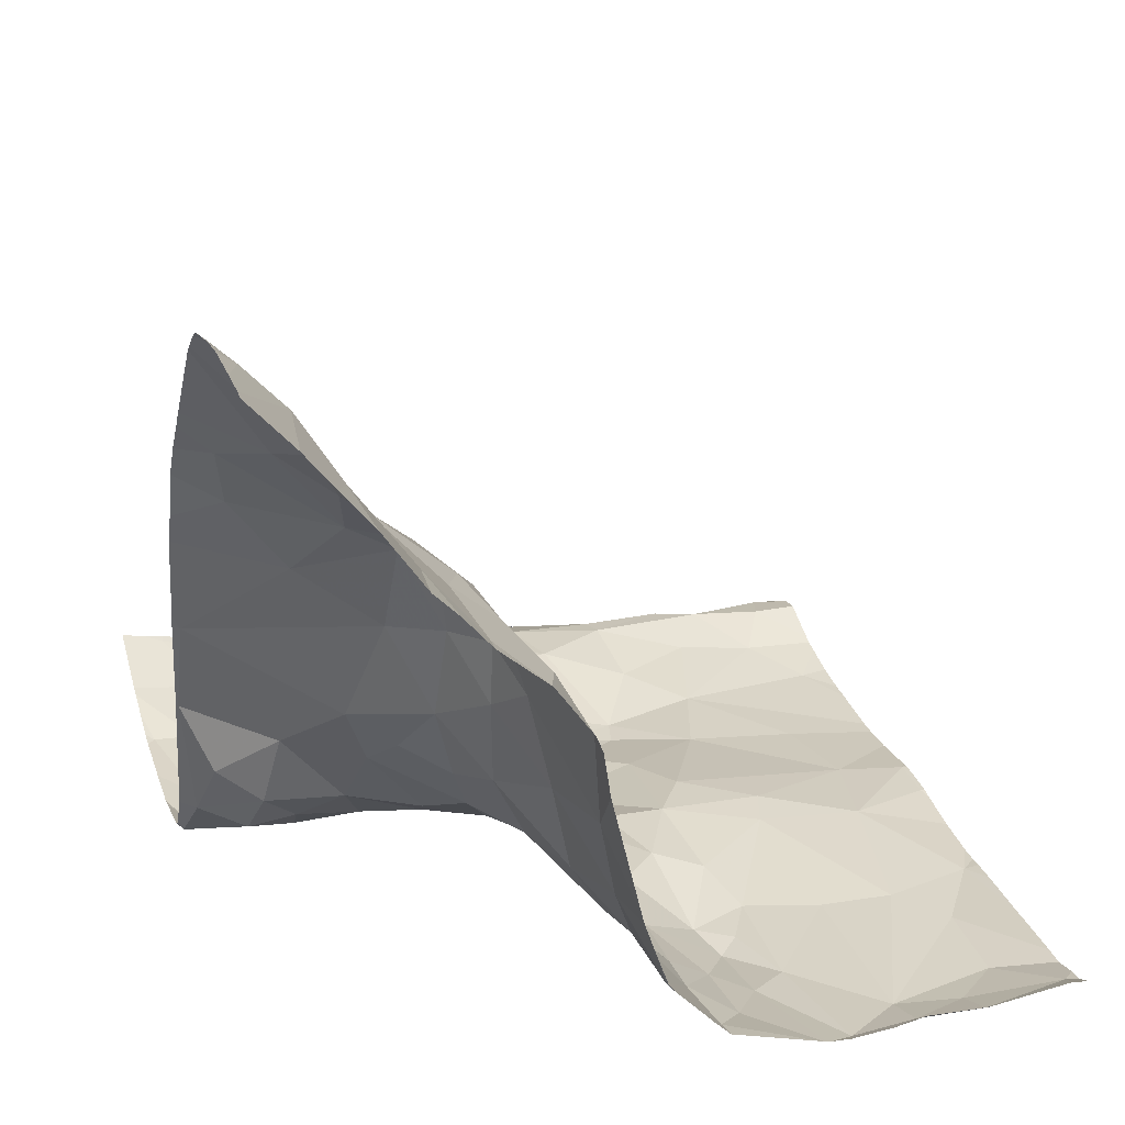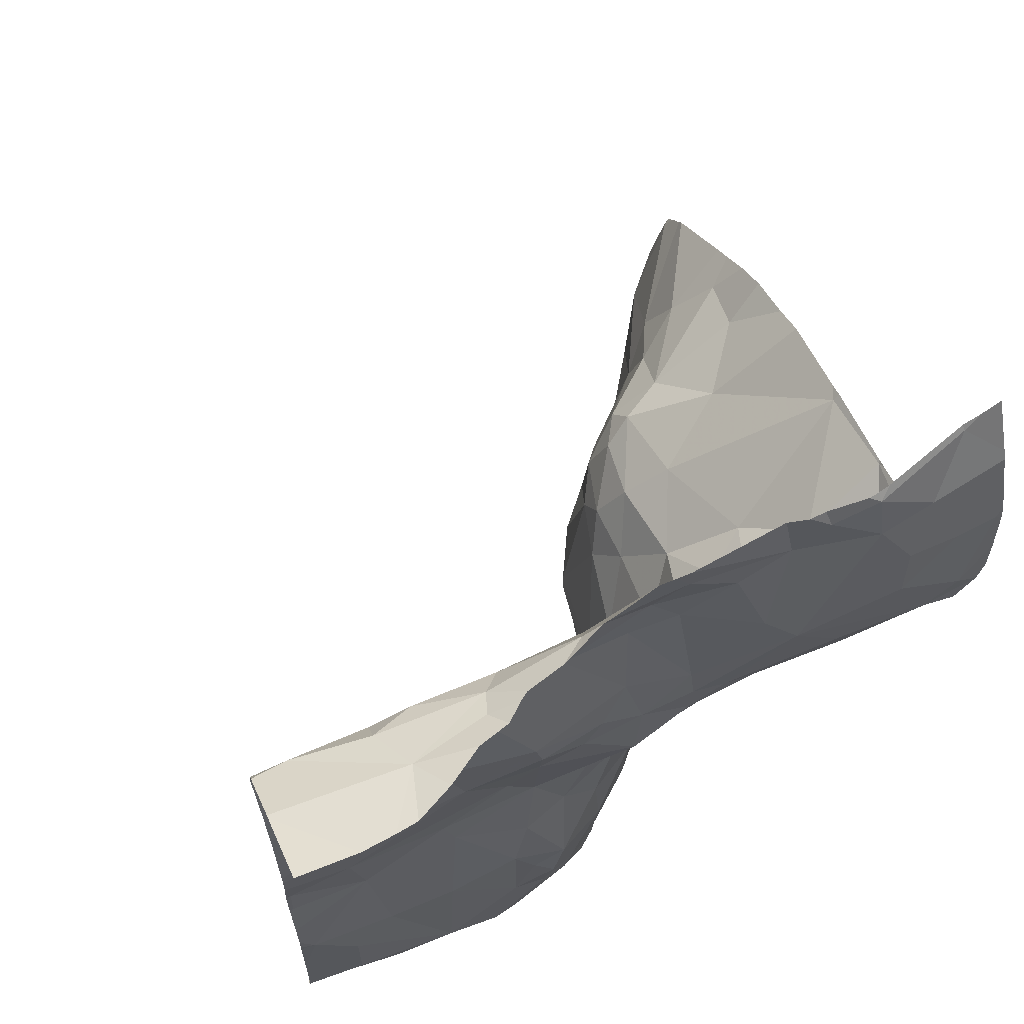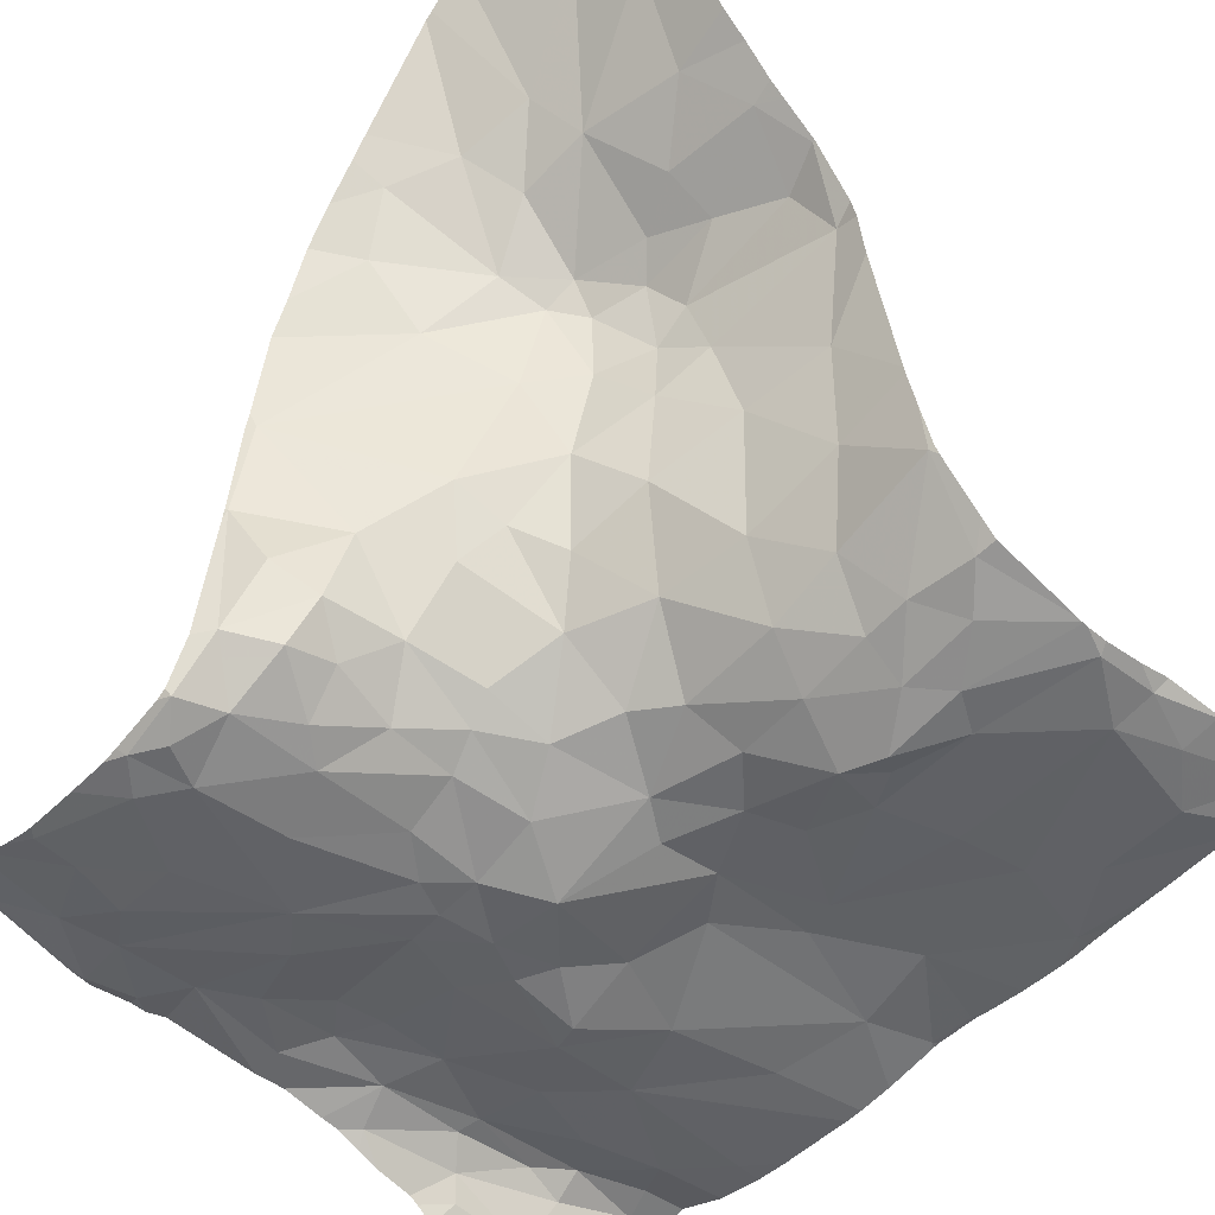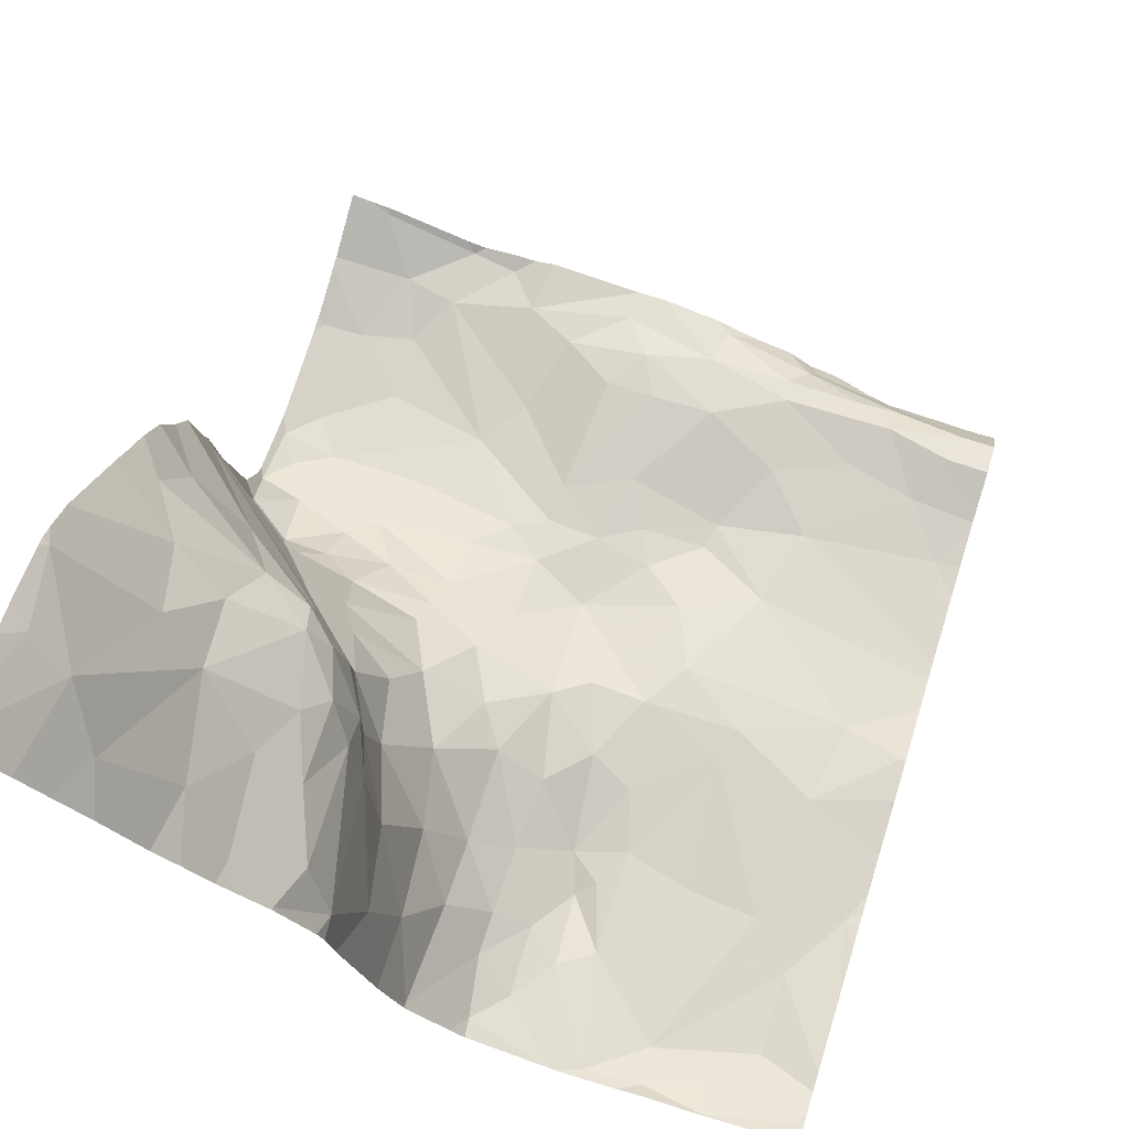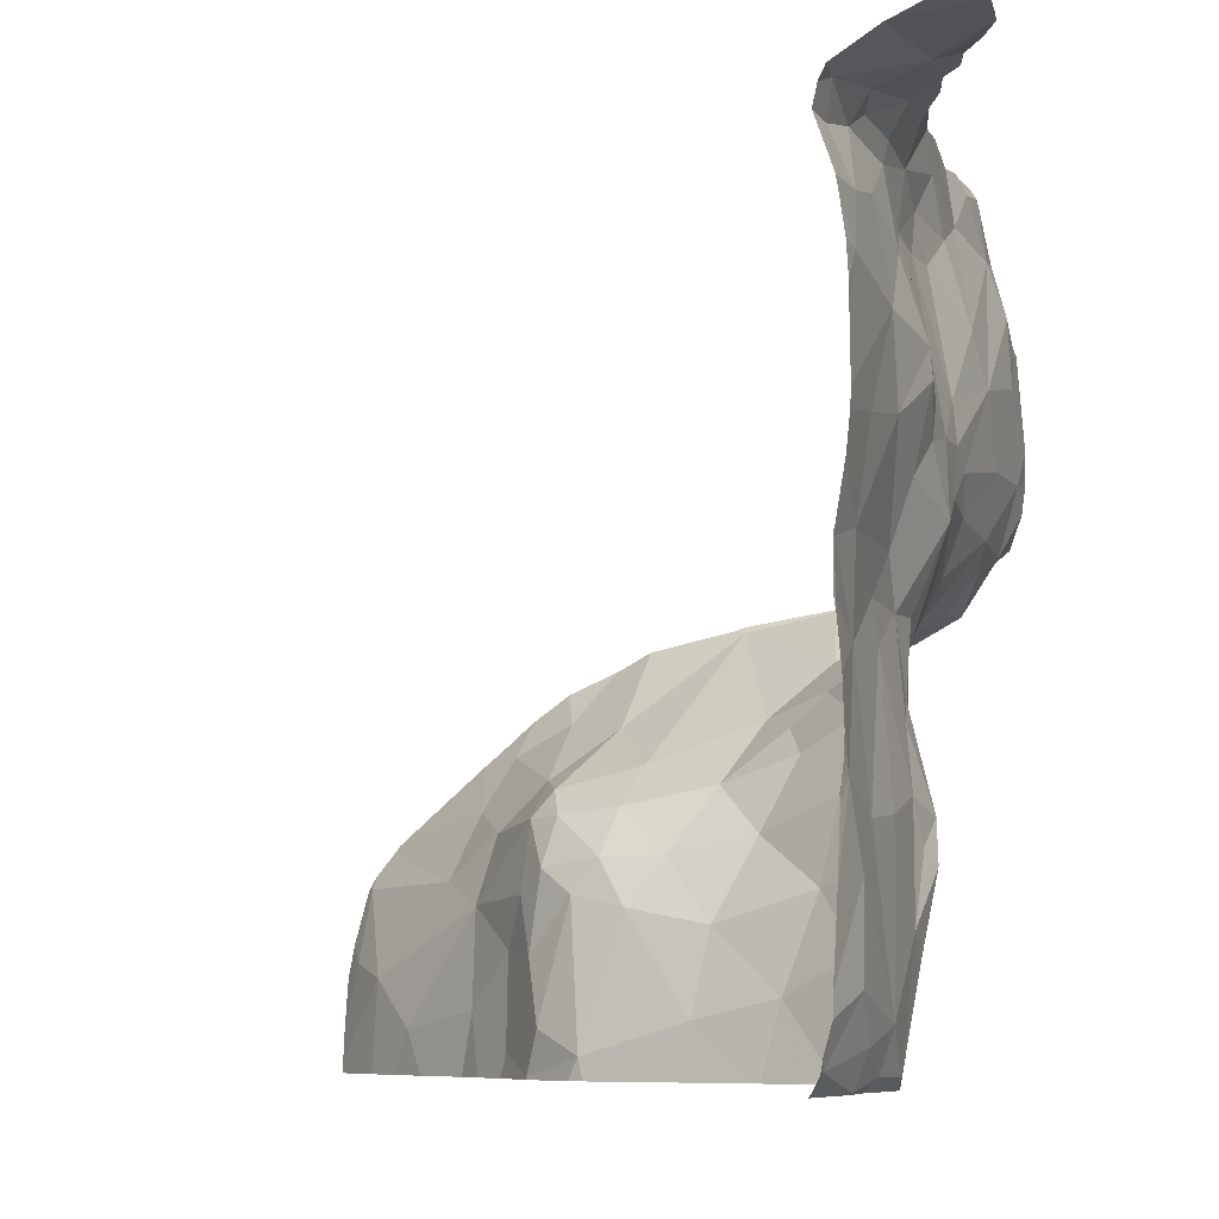
<metadata>
{"format":"obj","ext":"obj","renderer":"f3d","projection":"perspective","resolution":1024,"background":"white","views":[{"elev":28.5,"azim":-17.0,"up":"+Z"},{"elev":65.4,"azim":156.8,"up":"+Y"},{"elev":-48.1,"azim":-40.8,"up":"+Z"},{"elev":71.3,"azim":17.3,"up":"+Z"},{"elev":-7.6,"azim":108.2,"up":"+Y"}]}
</metadata>
<code>
v 73.77 -22.87 -4.758
v 73.35 -22.69 -4.912
v 73.22 -22.86 -4.764
v 70.12 -23.39 -4.875
v 69.83 -23.4 -4.847
v 70.02 -24.08 -4.93
v 72.3 -25.65 -4.631
v 72.08 -26.19 -4.477
v 72.43 -26.26 -4.662
v 69.82 -26.87 -0.2586
v 72.66 -27.76 -4.697
v 72.45 -28 -4.56
v 71.53 -27.07 -2.652
v 71.42 -26.76 -2.452
v 71.43 -26.99 -2.27
v 71.4 -26.75 -2.884
v 71.65 -27.19 -3.244
v 72.65 -24.48 -4.871
v 72.29 -24.89 -4.89
v 72.95 -24.73 -4.824
v 71.76 -27.77 -3.144
v 73.03 -24.01 -4.945
v 73.31 -23.53 -4.834
v 72.77 -23.27 -4.714
v 70.36 -26.85 -1.038
v 72.06 -28.1 -4.102
v 71.9 -27.63 -3.755
v 71.29 -26.81 -2.022
v 71.16 -26.97 -1.839
v 71.3 -27.37 -1.946
v 71.01 -27.32 -1.703
v 70.76 -27.7 -1.362
v 71.07 -27.97 -1.713
v 70.49 -23.29 -4.911
v 71.21 -23.9 -4.92
v 70.69 -22.96 -4.824
v 71.23 -26.43 -2.528
v 74.04 -22.81 -4.857
v 74.03 -23.01 -4.731
v 72.18 -22.99 -4.684
v 72.64 -22.87 -4.729
v 71.97 -22.72 -4.748
v 71.27 -22.87 -4.738
v 71.05 -22.61 -4.774
v 70.33 -22.89 -4.783
v 73.66 -23.93 -4.877
v 74.49 -23.12 -4.723
v 74.32 -23.44 -4.833
v 72.72 -22.59 -4.849
v 73.13 -26.54 -4.836
v 73.63 -26.67 -4.843
v 73.54 -25.76 -4.747
v 74.61 -23.84 -4.898
v 72.93 -25.51 -4.702
v 73.14 -25.19 -4.723
v 71.88 -24.37 -4.858
v 72.25 -24.39 -4.866
v 71.9 -24.09 -4.835
v 72.53 -24.23 -4.869
v 72.99 -24.2 -4.951
v 71.44 -23.58 -4.87
v 71.98 -23.28 -4.71
v 73.26 -23.01 -4.74
v 73.82 -23.33 -4.81
v 70.17 -25.17 -4.517
v 69.87 -24.97 -4.441
v 70.25 -25.35 -4.22
v 69.79 -25.05 -3.597
v 69.97 -25.23 -4.022
v 74.33 -25.23 -4.819
v 73.62 -25.5 -4.732
v 74.22 -25.82 -4.771
v 71.62 -23.04 -4.742
v 74.09 -26.72 -4.829
v 71.31 -25.32 -4.509
v 70.93 -25.11 -4.585
v 70.78 -25.41 -4.246
v 74.69 -26.55 -4.855
v 72.88 -27.44 -4.813
v 73.69 -28.05 -4.758
v 73.27 -28.06 -4.785
v 71.63 -24.49 -4.846
v 70.86 -24.35 -4.895
v 74.76 -25.34 -4.811
v 70.49 -23.75 -4.94
v 71.88 -24.69 -4.837
v 71.38 -24.73 -4.787
v 71.37 -25.09 -4.645
v 72.36 -23.9 -4.805
v 71.7 -26.42 -4.07
v 71.82 -26.98 -3.976
v 72.08 -26.88 -4.428
v 70.63 -27.02 -1.333
v 70.15 -27.49 -0.4434
v 69.9 -27.38 -0.1932
v 70.36 -27.83 -0.745
v 70.24 -26.38 -1.229
v 70.58 -26.54 -1.469
v 71.03 -26.48 -1.855
v 71.47 -27.82 -2.062
v 74.39 -27.61 -4.848
v 74.71 -28.01 -4.715
v 70.05 -25.78 -1.805
v 70.36 -25.46 -3.72
v 70.49 -25.2 -4.464
v 74.12 -28.13 -4.716
v 73.5 -24.48 -4.865
v 71.87 -25.15 -4.717
v 74.2 -24.61 -4.877
v 72.38 -27.26 -4.607
v 72.39 -26.77 -4.676
v 73.12 -27.28 -4.838
v 73.66 -27.78 -4.838
v 72.09 -27.37 -4.251
v 71.32 -26.13 -3.731
v 71.46 -25.91 -4.116
v 74.08 -27.89 -4.803
v 71.65 -27.99 -2.393
v 70.68 -26.21 -1.855
v 70.91 -26.14 -2.597
v 71.17 -26.3 -3.168
v 70.71 -25.85 -3.353
v 70.41 -25.85 -2.274
v 69.82 -25.18 -2.963
v 70.97 -26.29 -2.004
v 71.17 -26.47 -2.091
v 71.44 -26.63 -3.497
v 71.37 -28.12 -1.959
v 69.98 -25.99 -1.374
v 73.92 -22.65 -5.166
v 74.56 -22.9 -4.773
v 70.23 -24.34 -4.913
v 70.73 -22.56 -4.776
v 69.96 -24.49 -4.888
v 69.83 -24.29 -4.889
v 72.32 -23.29 -4.691
v 70.12 -24.78 -4.762
v 69.81 -24.7 -4.775
v 72.38 -27.57 -4.575
v 72.7 -25.97 -4.71
v 70.87 -25.71 -3.789
v 71.27 -25.5 -4.359
v 72.53 -25.48 -4.705
v 72.65 -27.24 -4.781
v 71.7 -25.52 -4.511
v 74.39 -27.03 -4.854
v 74.76 -25.65 -4.812
v 72.76 -26.63 -4.885
v 72.86 -26.91 -4.915
v 72.98 -26.81 -4.863
v 73.01 -26.13 -4.775
v 71.9 -25.92 -4.436
v 70.71 -24.77 -4.791
v 70.06 -22.54 -4.554
v 71.02 -25.94 -3.583
v 70.52 -24.94 -4.705
v 73.41 -22.61 -5.067
v 71.33 -22.5 -4.696
v 72.47 -22.5 -4.837
v 74.02 -22.5 -5.54
v 74.17 -22.5 -5.559
v 70.07 -22.5 -4.53
v 72.19 -22.5 -4.767
v 73.54 -22.5 -5.264
v 73.21 -22.5 -5.108
v 71.08 -22.5 -4.724
v 73.77 -22.5 -5.417
v 74.39 -22.5 -5.581
v 72.59 -22.5 -4.86
v 72.9 -22.5 -4.998
v 71.19 -22.5 -4.732
v 73.16 -22.5 -5.067
v 69.93 -22.5 -4.509
v 73.33 -22.5 -5.204
v 70.65 -22.5 -4.715
v 70.73 -22.5 -4.733
v 70.8 -22.5 -4.746
v 72.07 -22.5 -4.768
v 72.75 -22.5 -4.937
v 71.98 -22.5 -4.768
v 71.7 -28.14 -2.729
v 70.24 -28.14 -0.6035
v 71.37 -28.14 -1.954
v 71.91 -28.14 -3.619
v 70.06 -28.14 -0.3654
v 72.06 -28.14 -4.082
v 71.98 -28.14 -3.831
v 70.45 -28.14 -0.8789
v 74.14 -28.14 -4.708
v 72.46 -28.14 -4.535
v 71.15 -28.14 -1.759
v 71.38 -28.14 -1.974
v 74.09 -28.14 -4.706
v 73.72 -28.14 -4.684
v 72.1 -28.14 -4.138
v 71.62 -28.14 -2.316
v 73.06 -28.14 -4.726
v 72.36 -28.14 -4.431
v 73.51 -28.14 -4.724
v 73.24 -28.14 -4.745
v 73.1 -28.14 -4.735
v 70.71 -28.14 -1.274
v 73.07 -28.14 -4.729
v 71.66 -28.14 -2.426
v 74.68 -28.14 -4.643
v 74.13 -28.14 -4.706
v 73.03 -28.14 -4.714
v 70.87 -28.14 -1.446
v 71.05 -28.14 -1.667
v 71.9 -28.14 -3.577
v 69.78 -25.73 -1.437
v 69.78 -24.62 -4.765
v 69.78 -23.17 -4.761
v 69.78 -26.84 -0.2303
v 69.78 -22.93 -4.682
v 69.78 -26.57 -0.446
v 69.78 -28.02 -0.03324
v 69.78 -28.05 -0.03151
v 69.78 -22.5 -4.477
v 69.78 -27.25 -0.1115
v 69.78 -26.04 -1.064
v 69.78 -25.13 -2.955
v 69.78 -23.36 -4.821
v 69.78 -25.02 -3.651
v 69.78 -28.14 -0.03476
v 69.78 -23.85 -4.863
v 69.78 -27.48 -0.06551
v 69.78 -26.62 -0.4063
v 69.78 -25.93 -1.205
v 69.78 -25.03 -3.607
v 69.78 -26.76 -0.2907
v 69.78 -25.4 -2.045
v 69.78 -23 -4.701
v 69.78 -24.26 -4.852
v 69.78 -24.15 -4.872
v 69.78 -27.72 -0.04967
v 69.78 -25.04 -3.582
v 69.78 -25.28 -2.282
v 69.78 -25.16 -2.871
v 69.78 -27.83 -0.04186
v 69.78 -25.55 -1.696
v 69.78 -24.69 -4.729
v 69.78 -22.86 -4.651
v 69.78 -23.46 -4.839
v 69.78 -26.9 -0.2072
v 69.78 -22.52 -4.485
v 69.78 -24.85 -4.451
v 74.79 -23.42 -4.823
v 74.79 -25.73 -4.822
v 74.79 -23.13 -4.72
v 74.79 -22.5 -5.572
v 74.79 -24.94 -4.881
v 74.79 -26.72 -4.832
v 74.79 -27.62 -4.788
v 74.79 -22.98 -4.753
v 74.79 -26.33 -4.86
v 74.79 -28.02 -4.719
v 74.79 -25.36 -4.809
v 74.79 -23.81 -4.892
v 74.79 -24.19 -4.907
v 74.79 -26.47 -4.855
v 74.79 -26.55 -4.844
v 74.79 -25.66 -4.811
v 74.79 -27.75 -4.787
v 74.79 -27.92 -4.737
v 74.79 -24.04 -4.906
v 74.79 -22.69 -5.127
v 74.79 -22.7 -5.103
v 74.79 -23.48 -4.842
v 74.79 -25.65 -4.81
v 74.79 -25.32 -4.813
v 74.79 -23.58 -4.857
v 74.79 -28.14 -4.659
v 74.79 -28.13 -4.663
v 74.79 -25.34 -4.811
v 74.79 -22.89 -4.798
v 74.79 -25.28 -4.822
v 74.79 -27.12 -4.815
v 74.79 -24.58 -4.911
v 74.79 -26.04 -4.85
v 74.79 -22.72 -5.073
v 74.79 -24.71 -4.906
g obj_0
f 97 221 216
f 97 129 229
f 97 216 25
f 97 119 129
f 25 98 97
f 98 119 97
f 229 221 97
f 103 241 129
f 129 119 103
f 229 129 211
f 241 211 129
f 216 228 25
f 25 228 10
f 10 94 25
f 98 25 93
f 93 25 94
f 123 103 119
f 125 123 119
f 119 98 99
f 125 119 99
f 98 93 99
f 103 232 241
f 103 123 238
f 238 232 103
f 228 231 10
f 10 214 245
f 95 10 245
f 94 10 95
f 214 10 231
f 95 240 94
f 94 185 96
f 93 94 96
f 185 94 218
f 240 217 94
f 218 94 217
f 99 93 29
f 93 96 32
f 29 93 31
f 31 93 32
f 120 124 123
f 123 125 120
f 238 123 124
f 99 126 125
f 120 125 37
f 37 125 126
f 99 29 28
f 99 28 126
f 95 227 236
f 245 220 95
f 227 95 220
f 240 95 236
f 185 182 96
f 96 182 188
f 32 96 188
f 218 225 185
f 30 29 31
f 28 29 30
f 31 32 33
f 188 202 32
f 208 32 202
f 209 33 32
f 209 32 208
f 30 31 33
f 124 120 122
f 120 121 122
f 121 120 37
f 124 222 239
f 124 68 237
f 104 68 124
f 122 104 124
f 238 124 239
f 237 222 124
f 14 37 126
f 28 14 126
f 37 16 121
f 16 37 14
f 28 30 15
f 15 14 28
f 100 30 33
f 100 15 30
f 33 209 191
f 33 191 128
f 33 128 100
f 141 104 122
f 122 121 155
f 141 122 155
f 121 115 155
f 127 121 16
f 127 115 121
f 68 230 237
f 68 224 230
f 66 247 68
f 68 104 69
f 66 68 69
f 247 224 68
f 69 104 67
f 67 104 77
f 141 77 104
f 13 16 14
f 13 14 15
f 16 17 127
f 16 13 17
f 15 100 118
f 118 13 15
f 128 118 100
f 191 183 128
f 128 183 192
f 128 192 118
f 116 141 155
f 77 141 142
f 142 141 116
f 155 115 116
f 90 115 127
f 115 90 116
f 17 91 127
f 90 127 91
f 138 242 66
f 66 137 138
f 69 67 66
f 66 65 137
f 65 66 67
f 242 247 66
f 105 67 77
f 65 67 105
f 105 77 76
f 77 142 75
f 75 76 77
f 13 21 17
f 118 21 13
f 17 27 91
f 27 17 21
f 21 118 204
f 192 196 118
f 204 118 196
f 116 145 142
f 116 90 152
f 145 116 152
f 142 145 75
f 90 91 92
f 152 90 8
f 92 8 90
f 114 91 27
f 114 92 91
f 242 138 212
f 137 65 156
f 153 137 156
f 65 105 156
f 76 156 105
f 153 156 76
f 75 88 76
f 76 88 153
f 108 75 145
f 108 88 75
f 21 210 27
f 21 181 210
f 204 181 21
f 114 27 26
f 210 184 27
f 187 26 27
f 187 27 184
f 152 7 145
f 145 7 108
f 7 152 8
f 114 110 92
f 8 92 111
f 110 111 92
f 26 139 114
f 114 139 110
f 139 26 12
f 186 26 187
f 195 26 186
f 198 12 26
f 198 26 195
f 139 144 110
f 111 110 144
f 149 111 144
f 139 12 11
f 144 139 11
f 11 12 207
f 190 12 198
f 207 12 190
f 11 79 144
f 144 79 149
f 79 112 149
f 79 11 197
f 207 197 11
f 81 112 79
f 197 203 79
f 201 81 79
f 201 79 203
f 113 112 81
f 80 81 200
f 80 113 81
f 200 81 201
f 80 117 113
f 117 80 106
f 200 199 80
f 194 80 199
f 193 106 80
f 193 80 194
f 106 102 117
f 206 106 193
f 189 106 206
f 205 102 106
f 205 106 189
f 102 205 274
f 274 257 102
f 205 273 274
f 1 2 3
f 1 3 63
f 2 1 38
f 63 39 1
f 38 1 39
f 2 49 3
f 49 2 172
f 2 38 130
f 172 2 157
f 130 157 2
f 49 41 3
f 3 41 63
f 39 63 64
f 41 24 63
f 63 23 64
f 63 24 23
f 131 130 38
f 131 38 39
f 64 48 39
f 39 47 131
f 47 39 48
f 172 170 49
f 159 41 49
f 179 49 170
f 159 49 169
f 169 49 179
f 172 157 165
f 174 157 130
f 130 131 281
f 174 130 164
f 130 167 164
f 168 161 130
f 130 160 167
f 160 130 161
f 281 268 130
f 267 168 130
f 267 130 268
f 157 174 165
f 163 41 159
f 40 24 41
f 42 41 163
f 40 41 42
f 48 64 46
f 46 64 23
f 24 40 136
f 22 23 24
f 24 136 89
f 24 89 22
f 23 22 46
f 131 276 281
f 47 250 131
f 250 255 131
f 276 131 255
f 48 46 53
f 47 48 269
f 48 53 272
f 272 269 48
f 269 248 47
f 250 47 248
f 251 168 267
f 163 178 42
f 40 62 136
f 42 73 40
f 62 40 73
f 43 42 178
f 42 43 73
f 46 22 107
f 109 46 107
f 260 53 46
f 260 46 279
f 279 46 109
f 58 89 136
f 62 58 136
f 89 59 22
f 60 107 22
f 22 59 60
f 57 89 58
f 57 59 89
f 53 266 259
f 272 53 259
f 266 53 260
f 178 180 43
f 61 58 62
f 73 61 62
f 73 43 61
f 43 180 158
f 36 61 43
f 44 43 158
f 36 43 44
f 109 107 70
f 20 107 60
f 107 55 70
f 107 20 55
f 109 70 252
f 279 109 282
f 252 282 109
f 56 57 58
f 35 58 61
f 56 58 35
f 59 18 60
f 18 59 57
f 20 60 18
f 56 86 57
f 18 57 19
f 86 19 57
f 36 35 61
f 158 171 44
f 34 35 36
f 133 36 44
f 45 34 36
f 45 36 133
f 166 44 171
f 177 133 44
f 177 44 166
f 72 84 70
f 71 70 55
f 70 71 72
f 252 70 84
f 18 19 20
f 54 55 20
f 19 54 20
f 55 54 71
f 82 56 35
f 82 86 56
f 82 35 83
f 35 34 85
f 35 132 83
f 85 132 35
f 108 19 86
f 86 82 87
f 108 86 88
f 86 87 88
f 54 19 143
f 108 7 19
f 143 19 7
f 4 34 45
f 85 34 4
f 176 133 177
f 154 45 133
f 175 133 176
f 133 175 154
f 45 215 4
f 45 154 243
f 243 215 45
f 72 147 84
f 52 72 71
f 147 72 280
f 52 74 72
f 72 78 256
f 72 74 78
f 256 280 72
f 84 271 277
f 84 275 271
f 252 84 277
f 275 84 258
f 258 84 147
f 52 71 54
f 52 54 151
f 140 54 143
f 151 54 140
f 87 82 83
f 87 83 153
f 132 153 83
f 132 85 6
f 6 85 4
f 153 132 137
f 6 135 132
f 137 132 134
f 134 132 135
f 87 153 88
f 140 143 7
f 140 7 9
f 7 8 9
f 4 233 5
f 4 5 6
f 215 233 4
f 175 162 154
f 154 162 173
f 243 154 246
f 246 154 173
f 258 147 270
f 280 249 147
f 270 147 263
f 263 147 249
f 51 74 52
f 151 50 52
f 50 51 52
f 146 78 74
f 74 51 113
f 113 146 74
f 78 261 256
f 78 262 261
f 78 146 254
f 254 278 78
f 262 78 253
f 253 78 278
f 151 148 50
f 140 148 151
f 140 9 148
f 135 6 226
f 226 6 5
f 134 138 137
f 135 138 134
f 135 234 138
f 226 235 135
f 234 135 235
f 9 111 148
f 8 111 9
f 233 213 5
f 5 223 244
f 223 5 213
f 226 5 244
f 246 173 219
f 113 51 112
f 112 51 50
f 150 50 148
f 150 112 50
f 101 264 146
f 101 146 113
f 264 254 146
f 113 117 101
f 149 150 148
f 148 111 149
f 234 212 138
f 150 149 112
f 102 101 117
f 264 101 102
f 264 102 265
f 265 102 257

</code>
